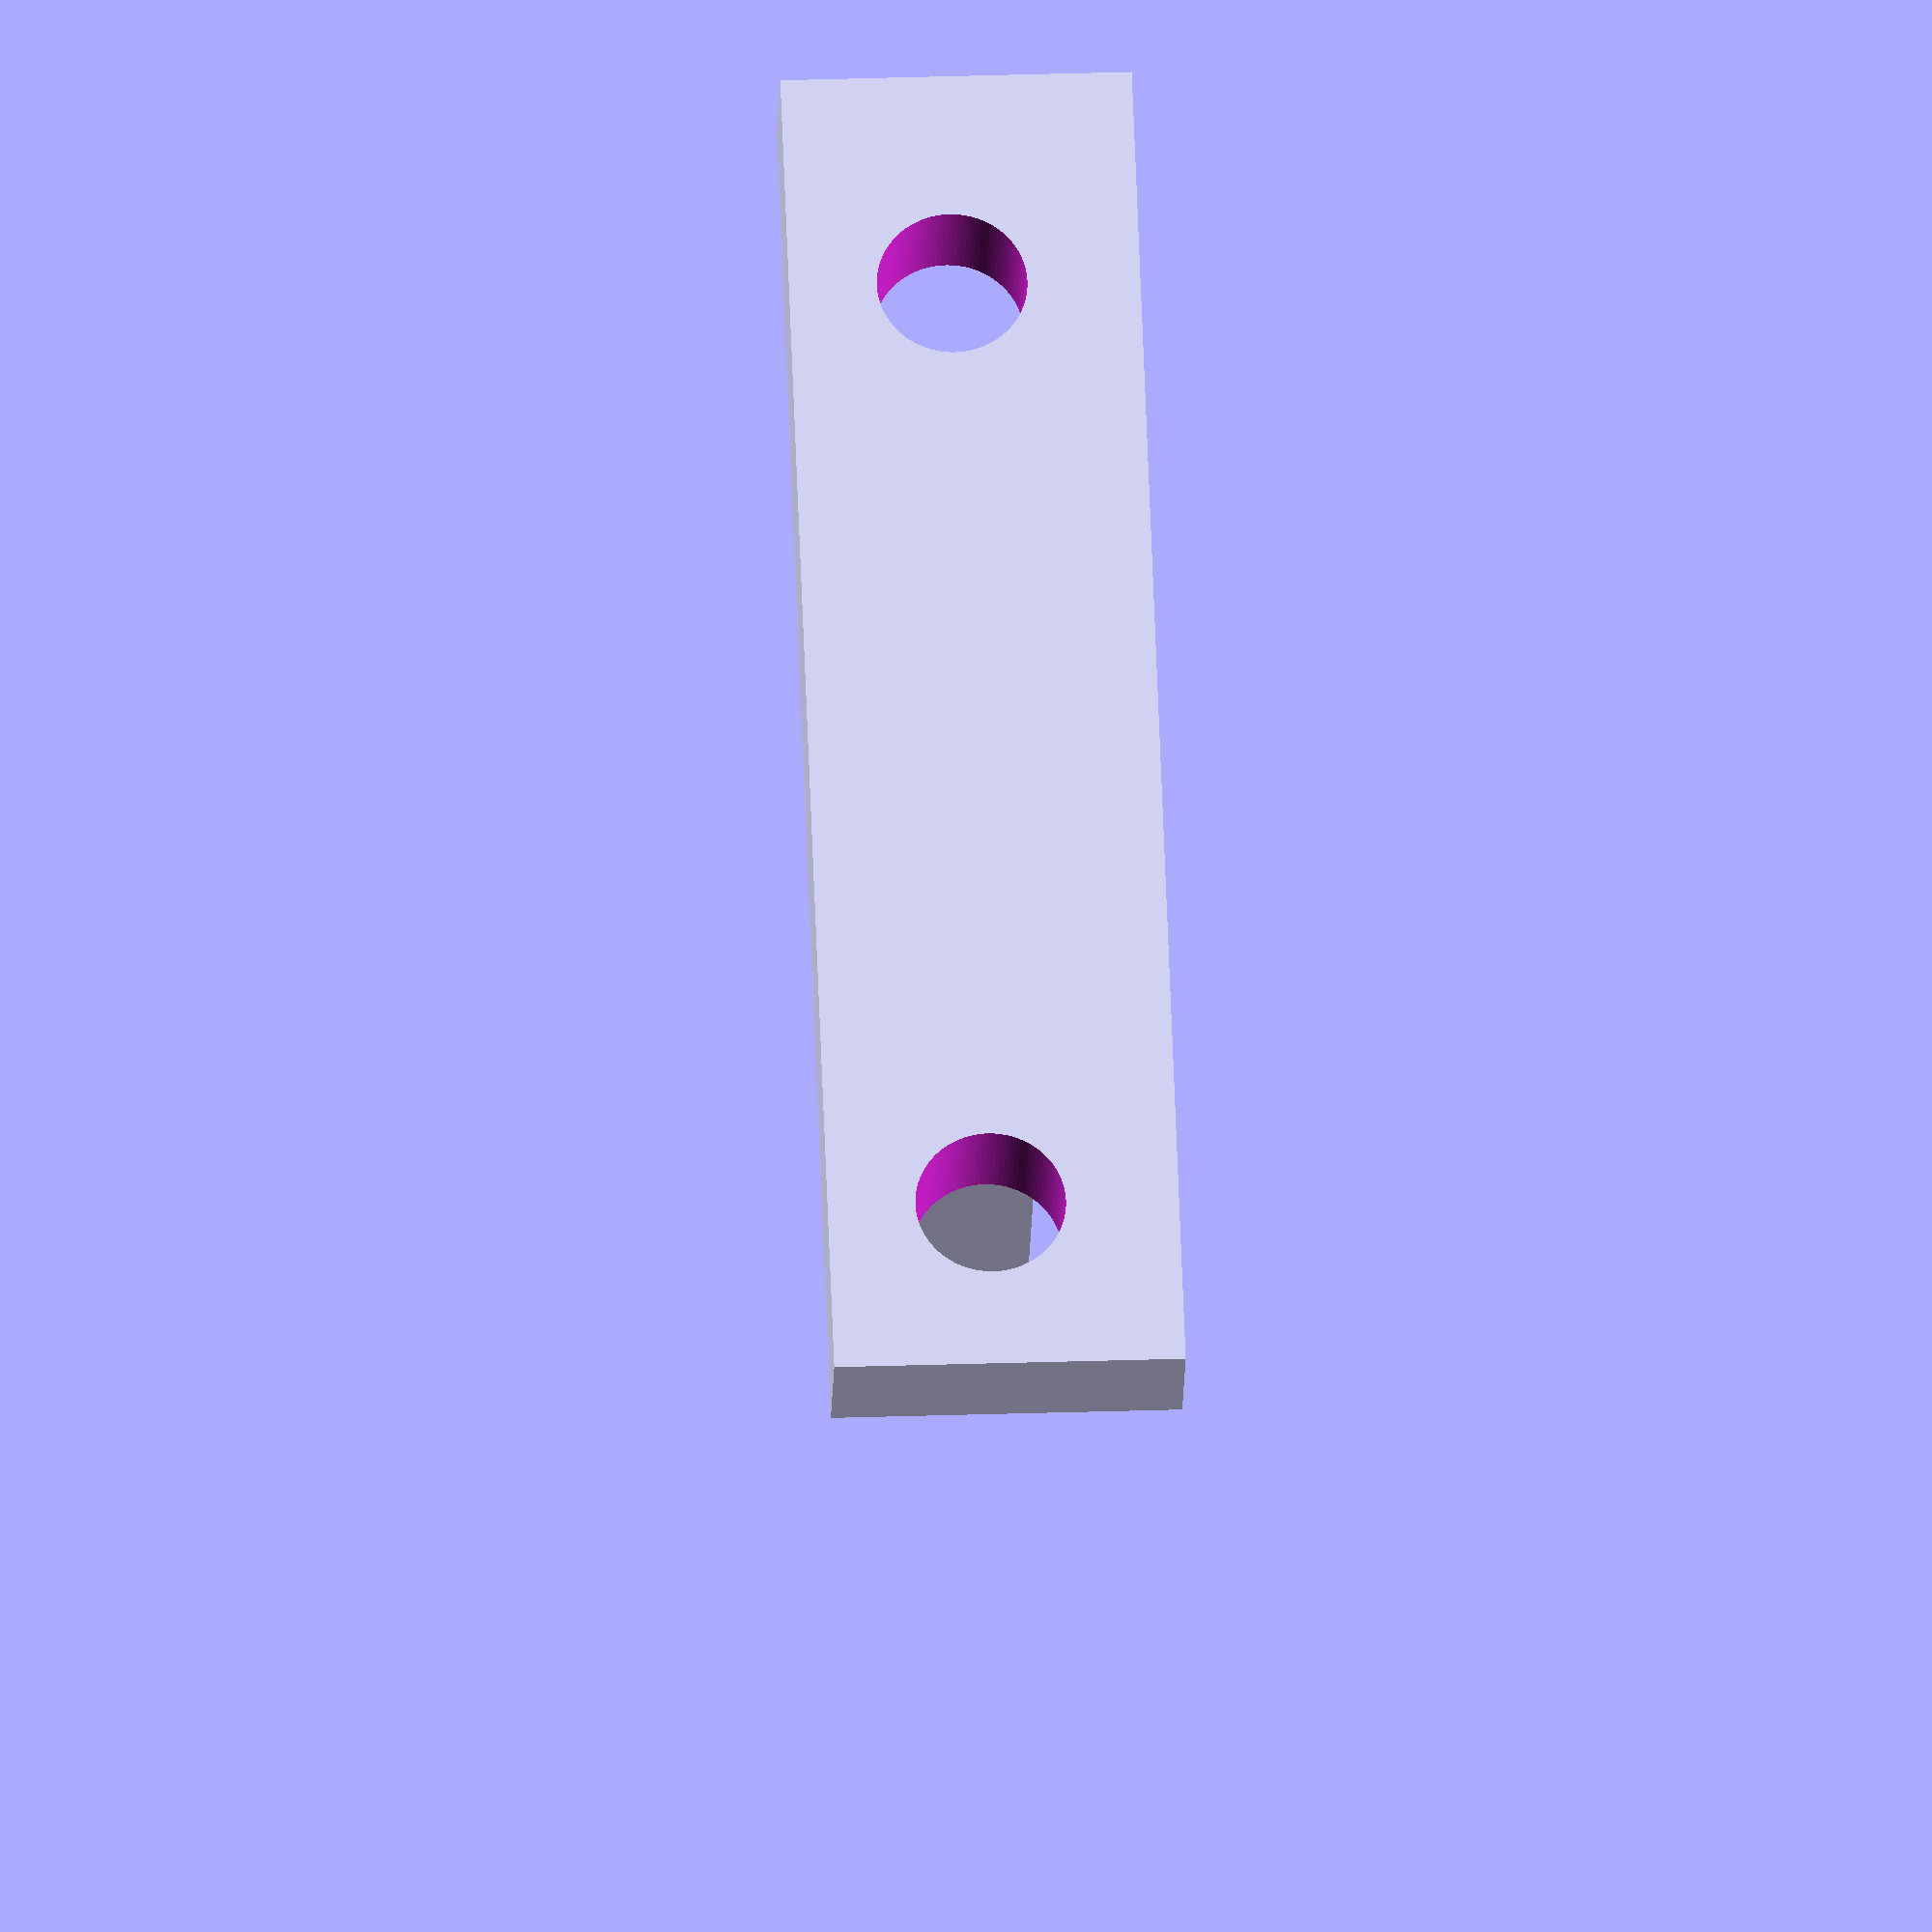
<openscad>
mirror(v= [0,180,0] ) {
    
difference(){
	union(){
        
        translate([0-4,40,-0]){
           cube([5,14,56], center=false);
        }
        translate([0,45,20]){
           cube([38,5,16], center=false);
        }
        translate([0,45,15]){
           cube([23,5,26], center=false);
        }
      
        translate([57/2+8,45+5,20+8]){
            rotate([90,0,0]){
                cylinder(h=5, r=8, $fn=100, center=false);
            }
        }
        
 
	}
	union() {

        translate([57/2+8,57-9,20+8]){
            rotate([90,0,0]){
                cylinder(h=8, r=4, $fn=100, center=true);
            }
        }

        translate([0,47.5,42+7]){
            rotate([0,90,0]){
                cylinder(h=200, r=3, $fn=100, center=true);
            }
        }
        translate([0,47.5,42-26-7]){
            rotate([0,90,0]){
                cylinder(h=200, r=3, $fn=100, center=true);
            }
        }

	}
}
}
</openscad>
<views>
elev=293.8 azim=91.6 roll=357.8 proj=o view=wireframe
</views>
